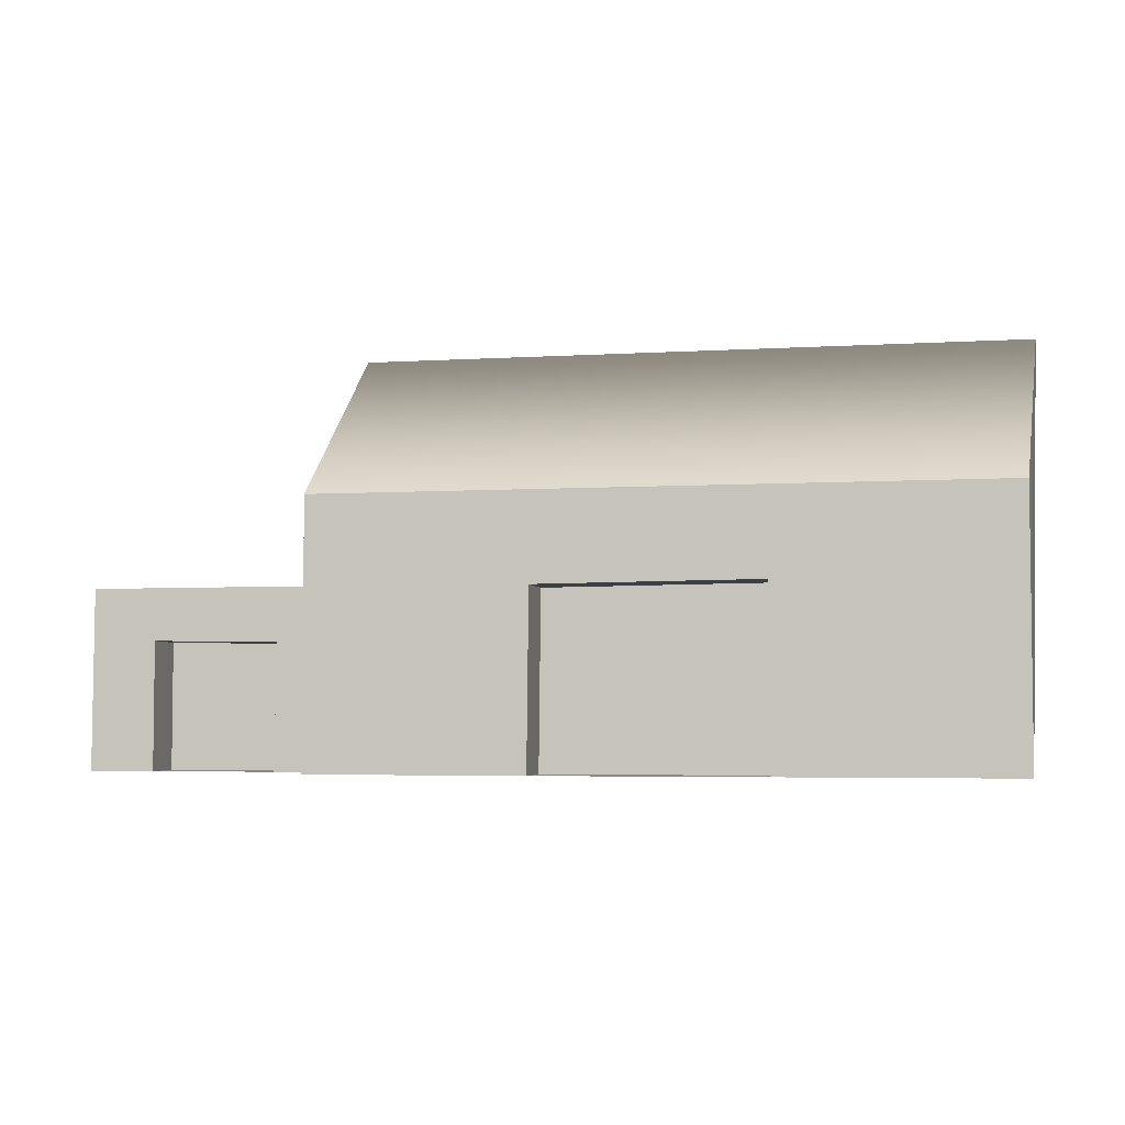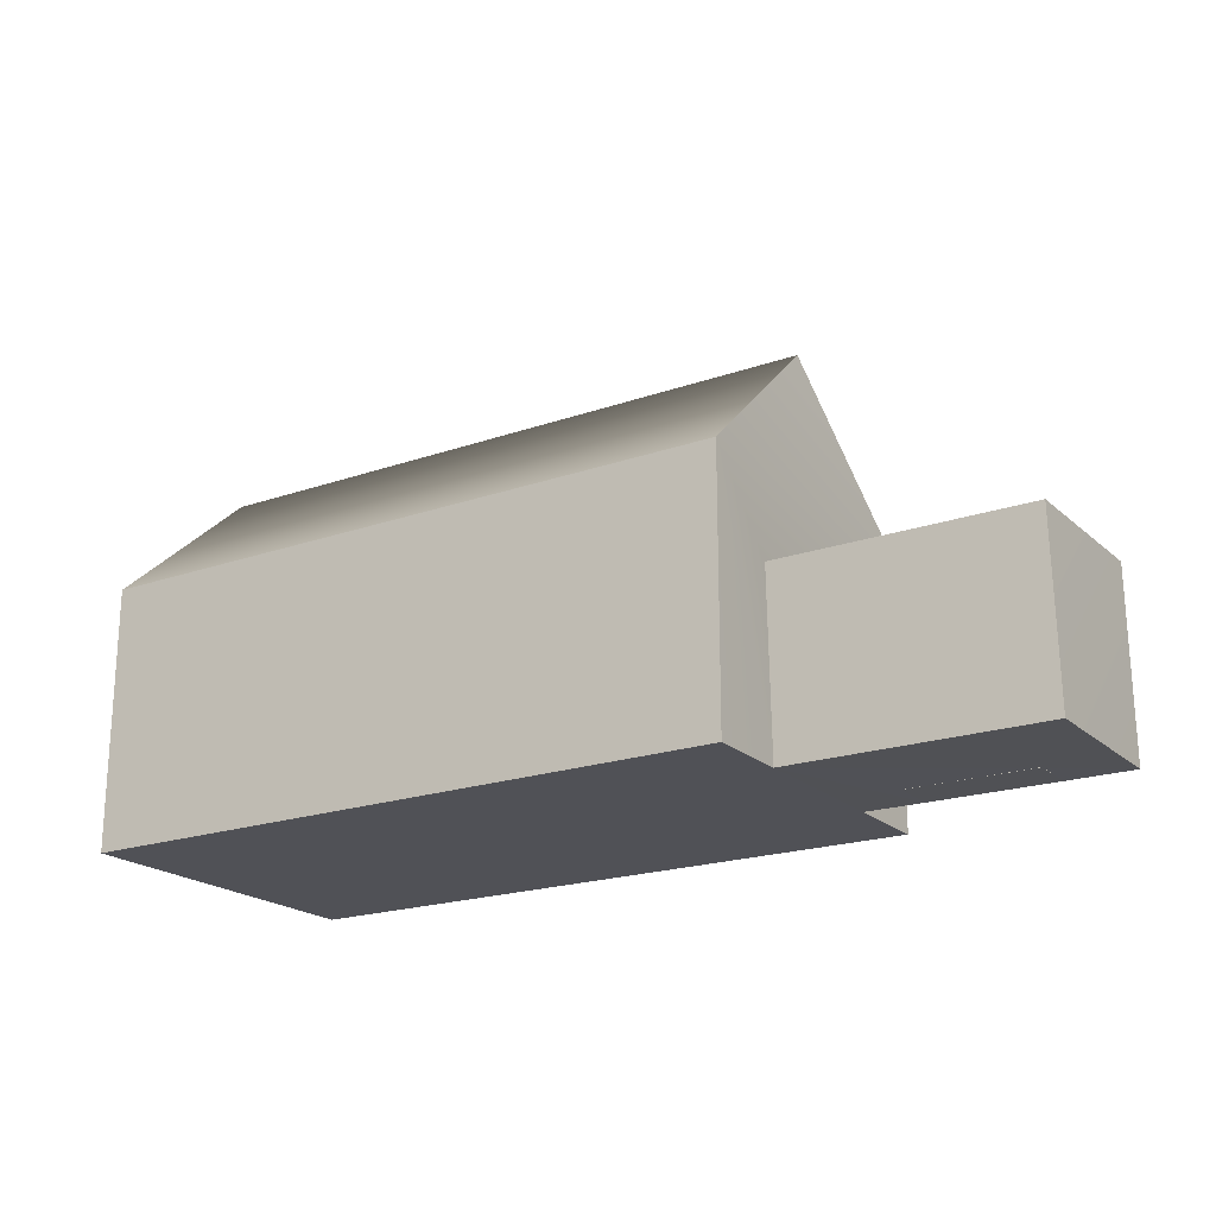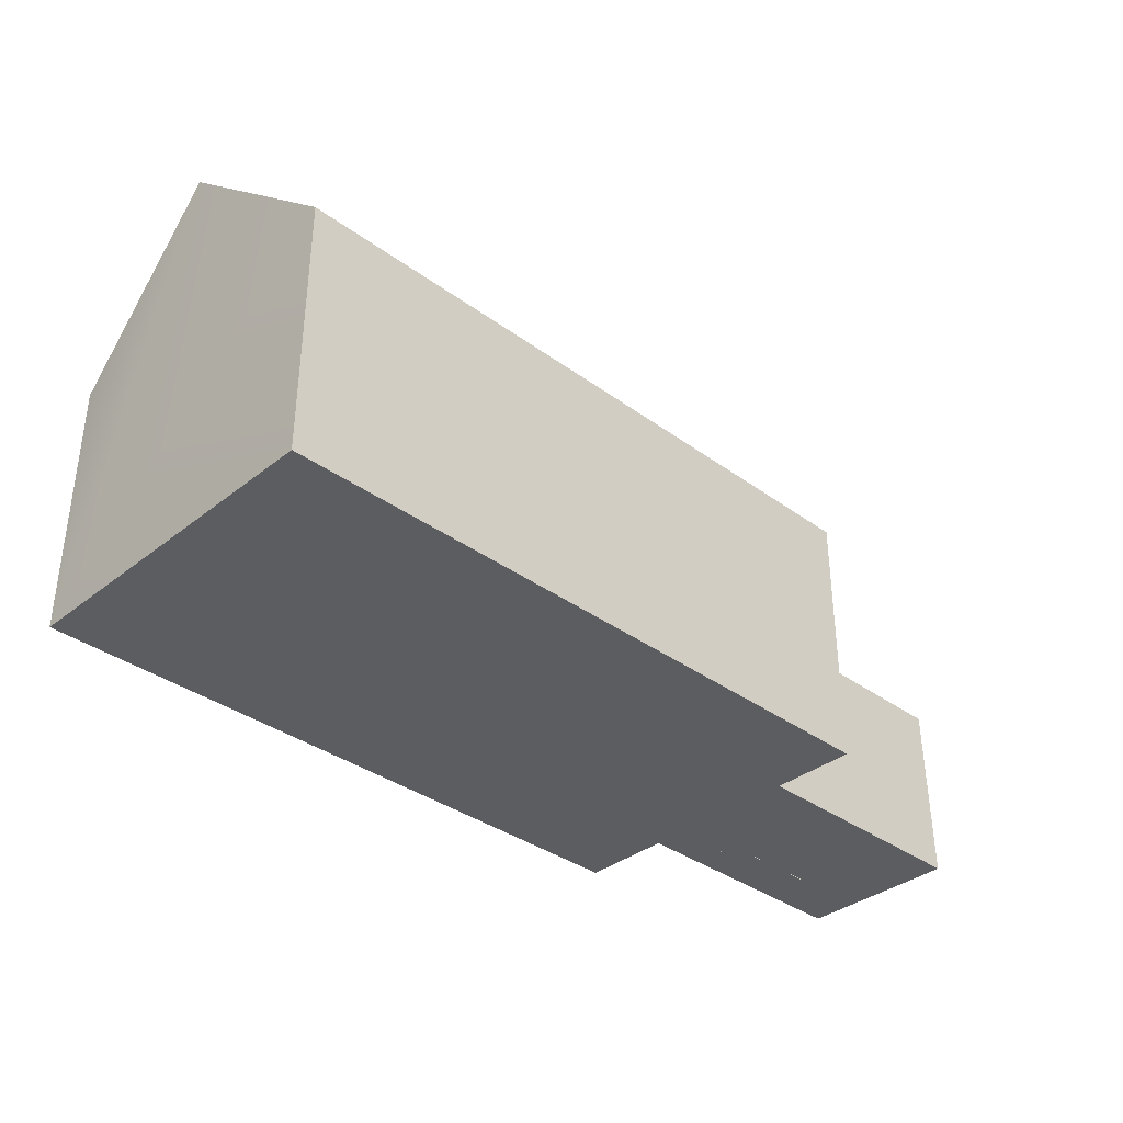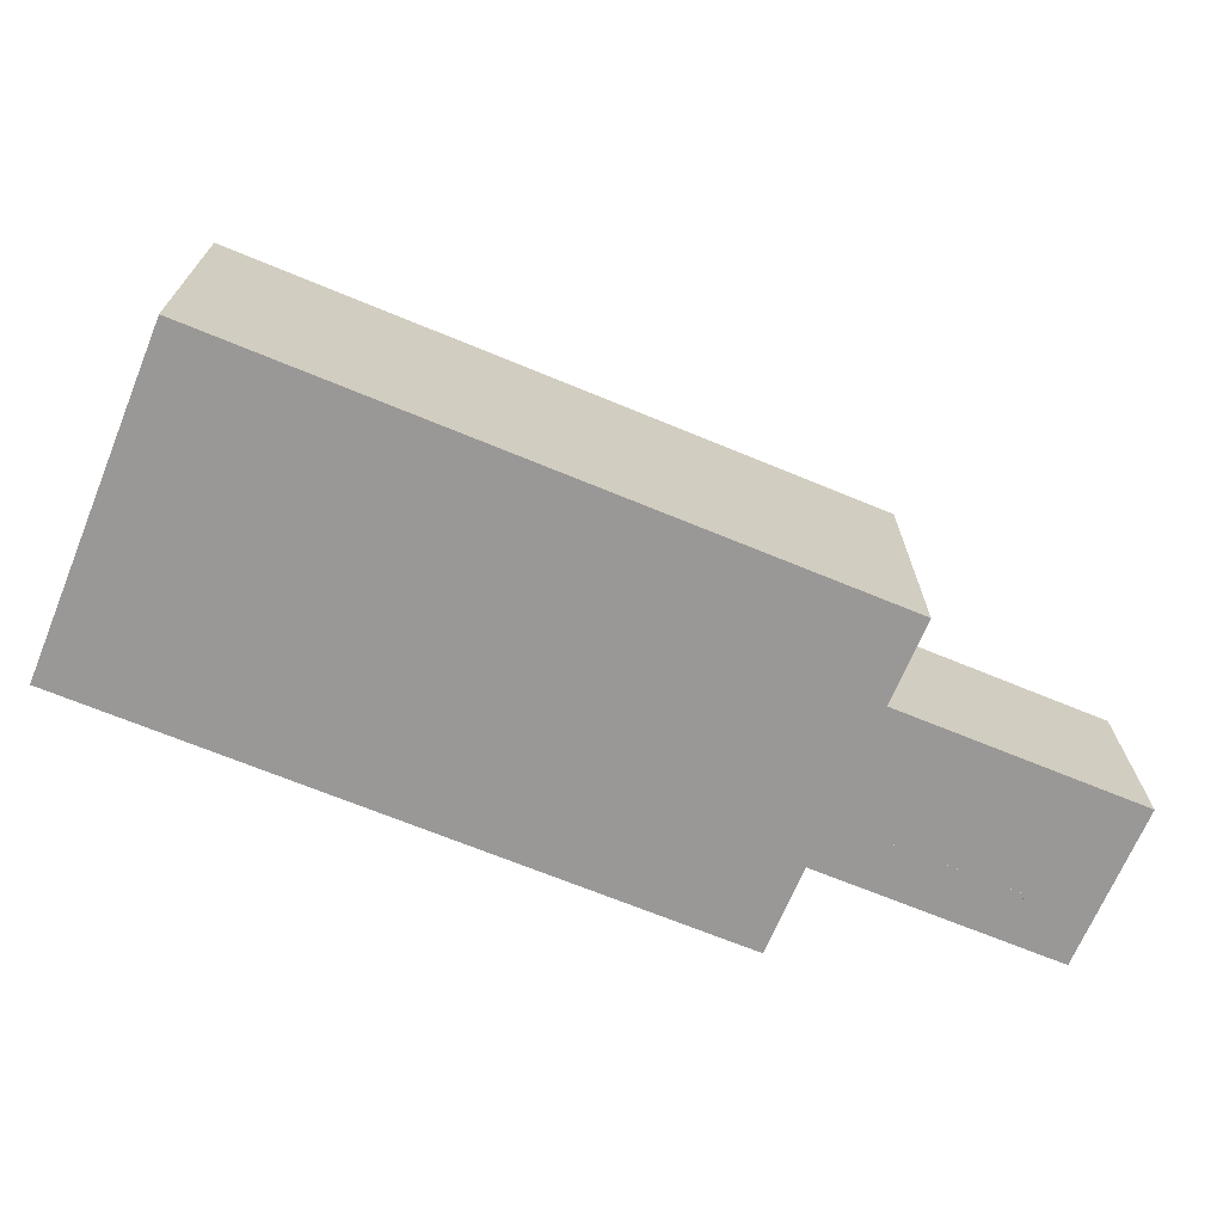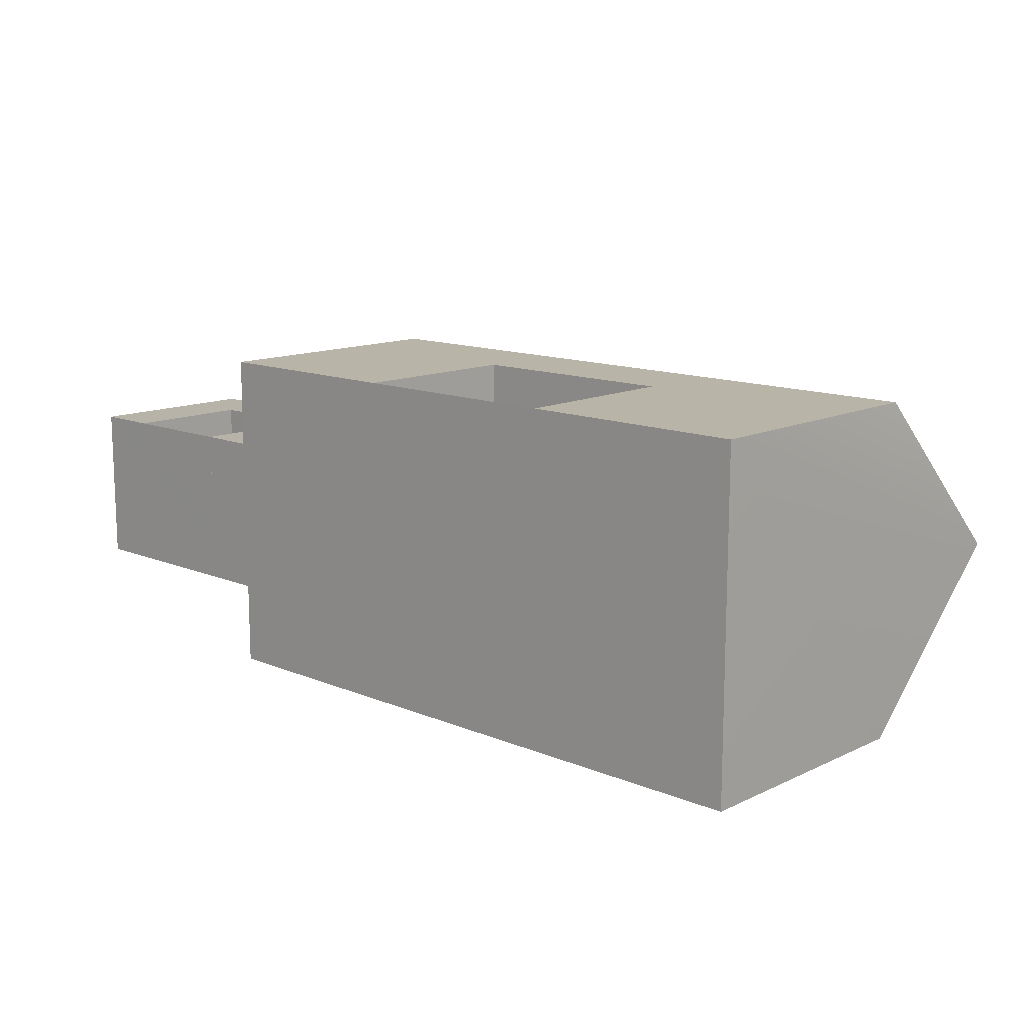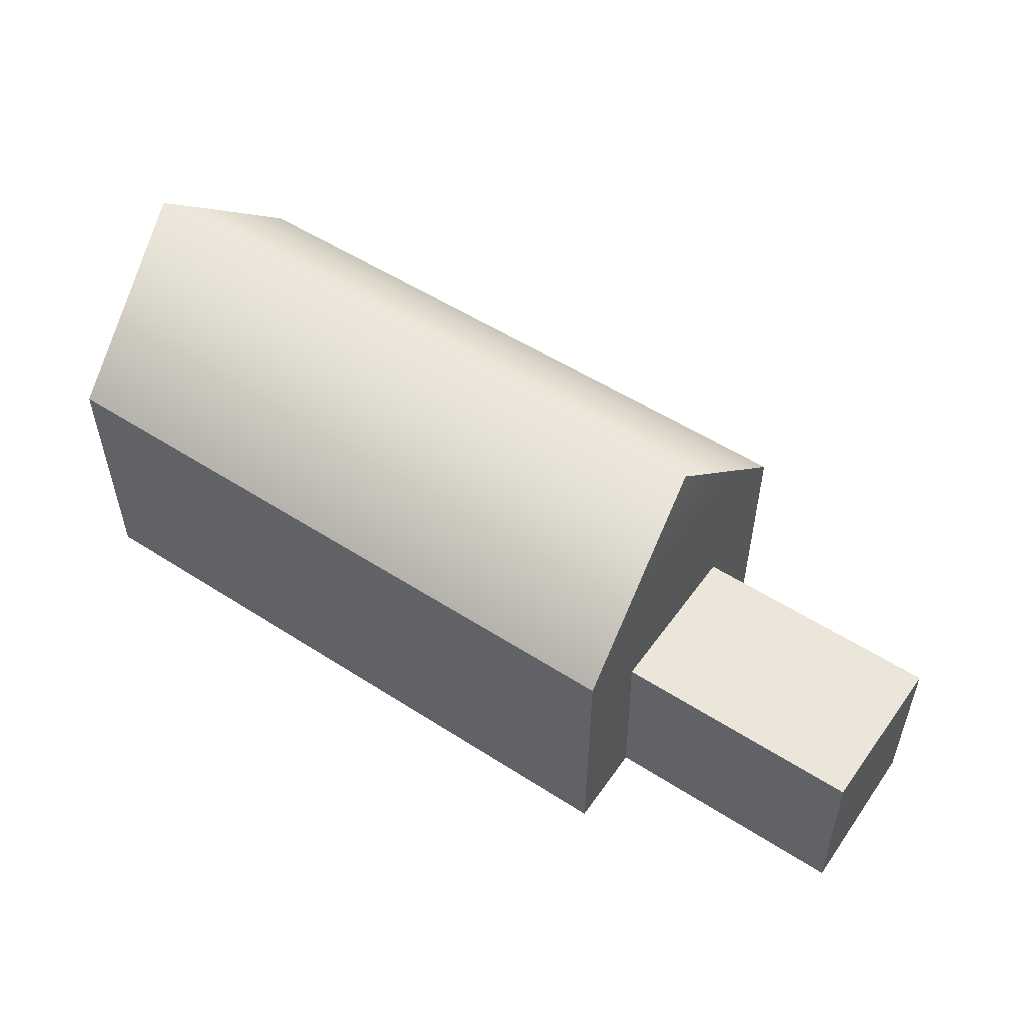
<metadata>
{"format":"obj","ext":"obj","renderer":"f3d","projection":"perspective","resolution":1024,"background":"white","views":[{"elev":-4.3,"azim":11.5,"up":"+Y"},{"elev":-20.3,"azim":-147.6,"up":"+Y"},{"elev":-35.7,"azim":136.1,"up":"+Y"},{"elev":-68.6,"azim":157.5,"up":"+Y"},{"elev":13.0,"azim":43.2,"up":"+Z"},{"elev":53.7,"azim":-145.6,"up":"+Y"}]}
</metadata>
<code>
v  -33.96 -0.3898 -9.868
v  -33.96 -0.3898 -19.29
v  39.42 -0.3898 -19.29
v  -33.96 -0.3898 8.139
v  -33.96 -0.3898 18.2
v  39.42 -0.3898 18.2
v  14.27 -0.3898 18.2
v  -10.32 -0.3898 18.2
v  39.42 28.56 -19.29
v  -33.96 28.56 -19.29
v  -32.64 45.36 0
v  40.73 45.36 0
v  -10.11 18.9 18.2
v  14.06 19.11 18.2
v  39.42 28.56 18.2
v  -33.96 28.56 18.2
v  -61.6 -0.396 -9.865
v  -61.6 -0.396 8.142
v  -61.47 19.66 8.108
v  -61.25 19.56 -9.865
v  -33.61 19.56 -9.868
v  -33.83 19.67 8.105
v  -40.5 -0.4068 8.139
v  -54.37 -0.41 8.141
v  -40.28 13.63 8.116
v  -54.37 13.85 8.117
v  -54.37 -0.4188 2.813
v  -40.5 -0.4157 2.812
v  -40.28 13.62 2.788
v  -54.37 13.84 2.79
v  -10.32 -0.3898 12.34
v  14.27 -0.3898 12.34
v  14.06 19.11 12.34
v  -10.11 18.9 12.34
g Box03
f 1 2 3
f 4 1 3
f 5 4 3
f 3 6 7
f 3 7 8
f 5 3 8
f 9 10 11
f 11 12 9
f 5 8 13
f 14 7 6
f 14 6 15
f 14 15 16
f 13 14 16
f 5 13 16
f 6 3 9
f 6 9 12
f 6 12 15
f 3 2 10
f 10 9 3
f 16 15 12
f 12 11 16
f 16 11 10
f 17 18 19
f 19 20 17
f 10 2 1
f 10 1 21
f 22 4 5
f 22 5 16
f 21 22 16
f 10 21 16
f 21 1 17
f 17 20 21
f 1 4 23
f 1 23 24
f 1 24 18
f 1 18 17
f 25 23 4
f 25 4 22
f 26 25 22
f 26 22 19
f 26 19 18
f 26 18 24
f 22 21 20
f 20 19 22
f 27 28 29
f 29 30 27
f 25 26 30
f 30 29 25
f 26 24 27
f 27 30 26
f 24 23 28
f 28 27 24
f 23 25 29
f 29 28 23
f 31 32 33
f 33 34 31
f 14 13 34
f 34 33 14
f 13 8 31
f 31 34 13
f 8 7 32
f 32 31 8
f 7 14 33
f 33 32 7

</code>
